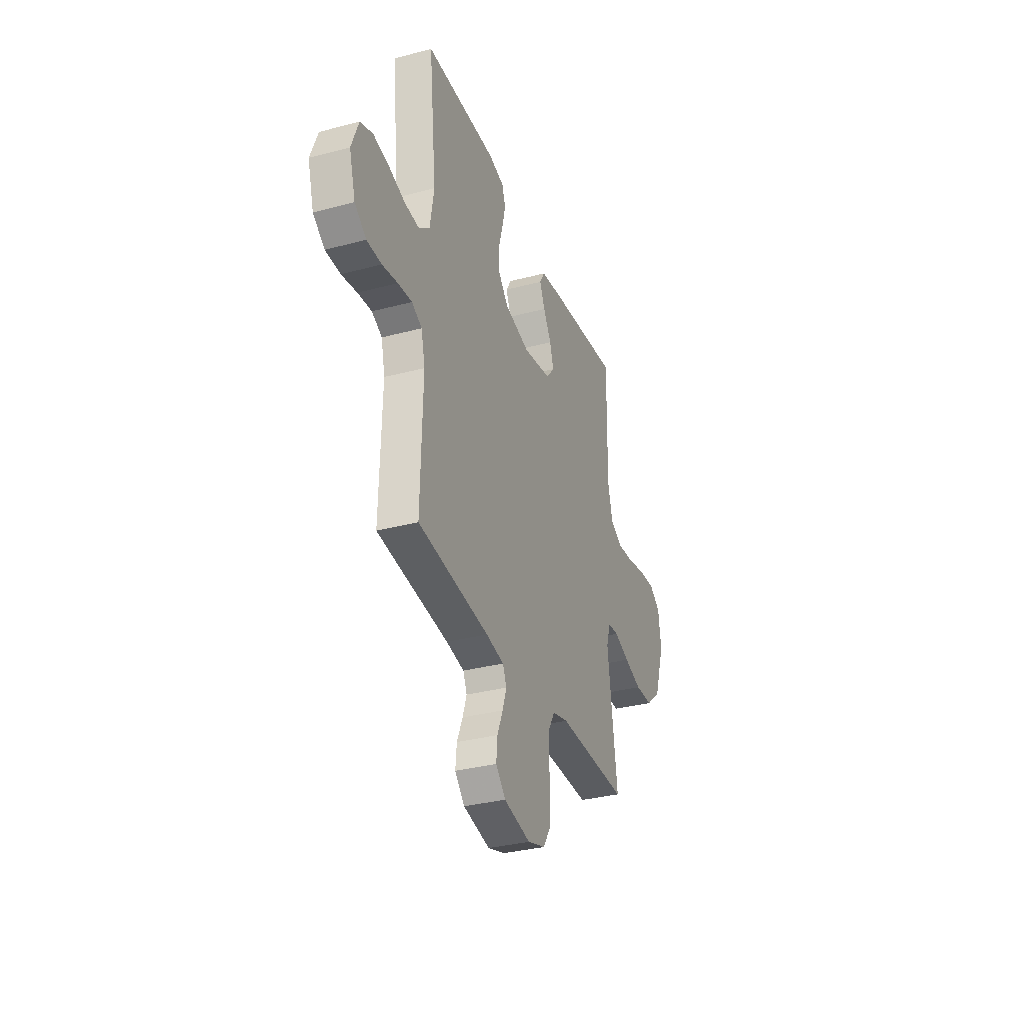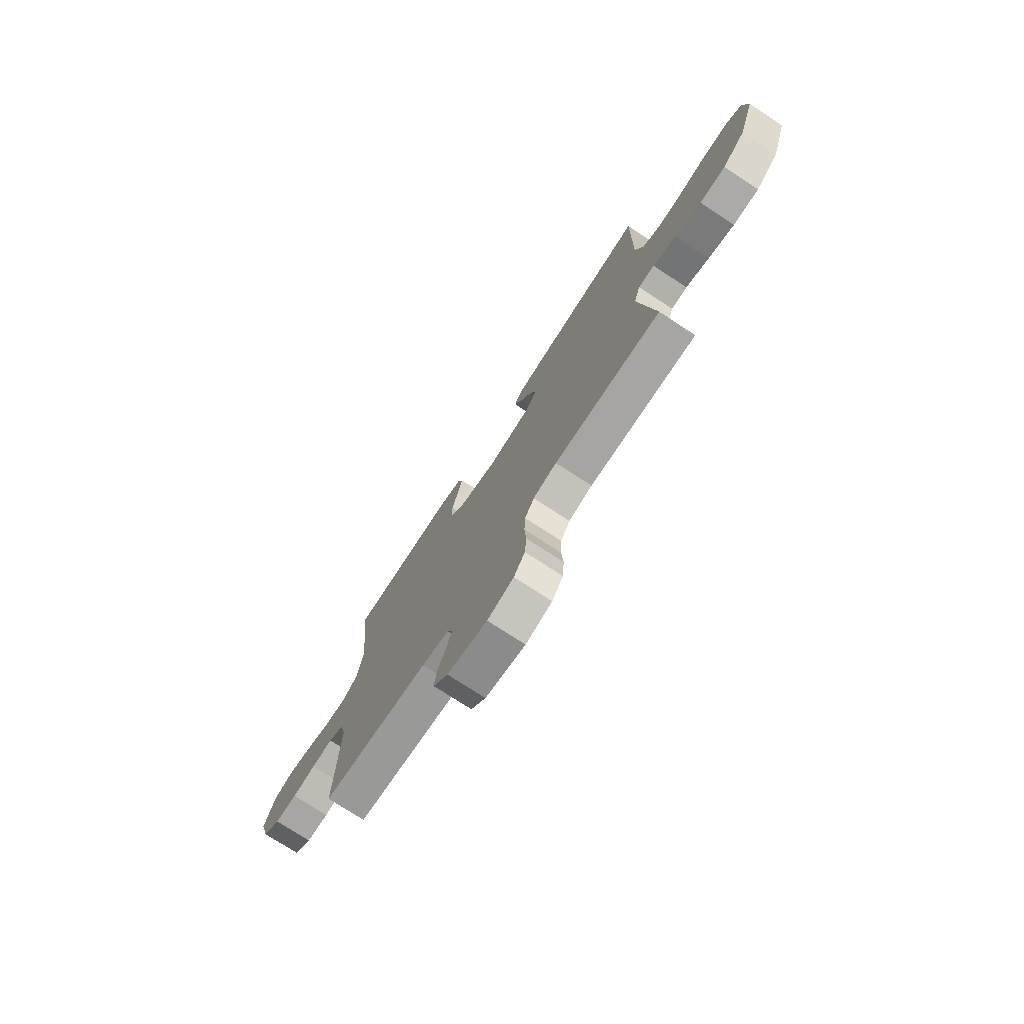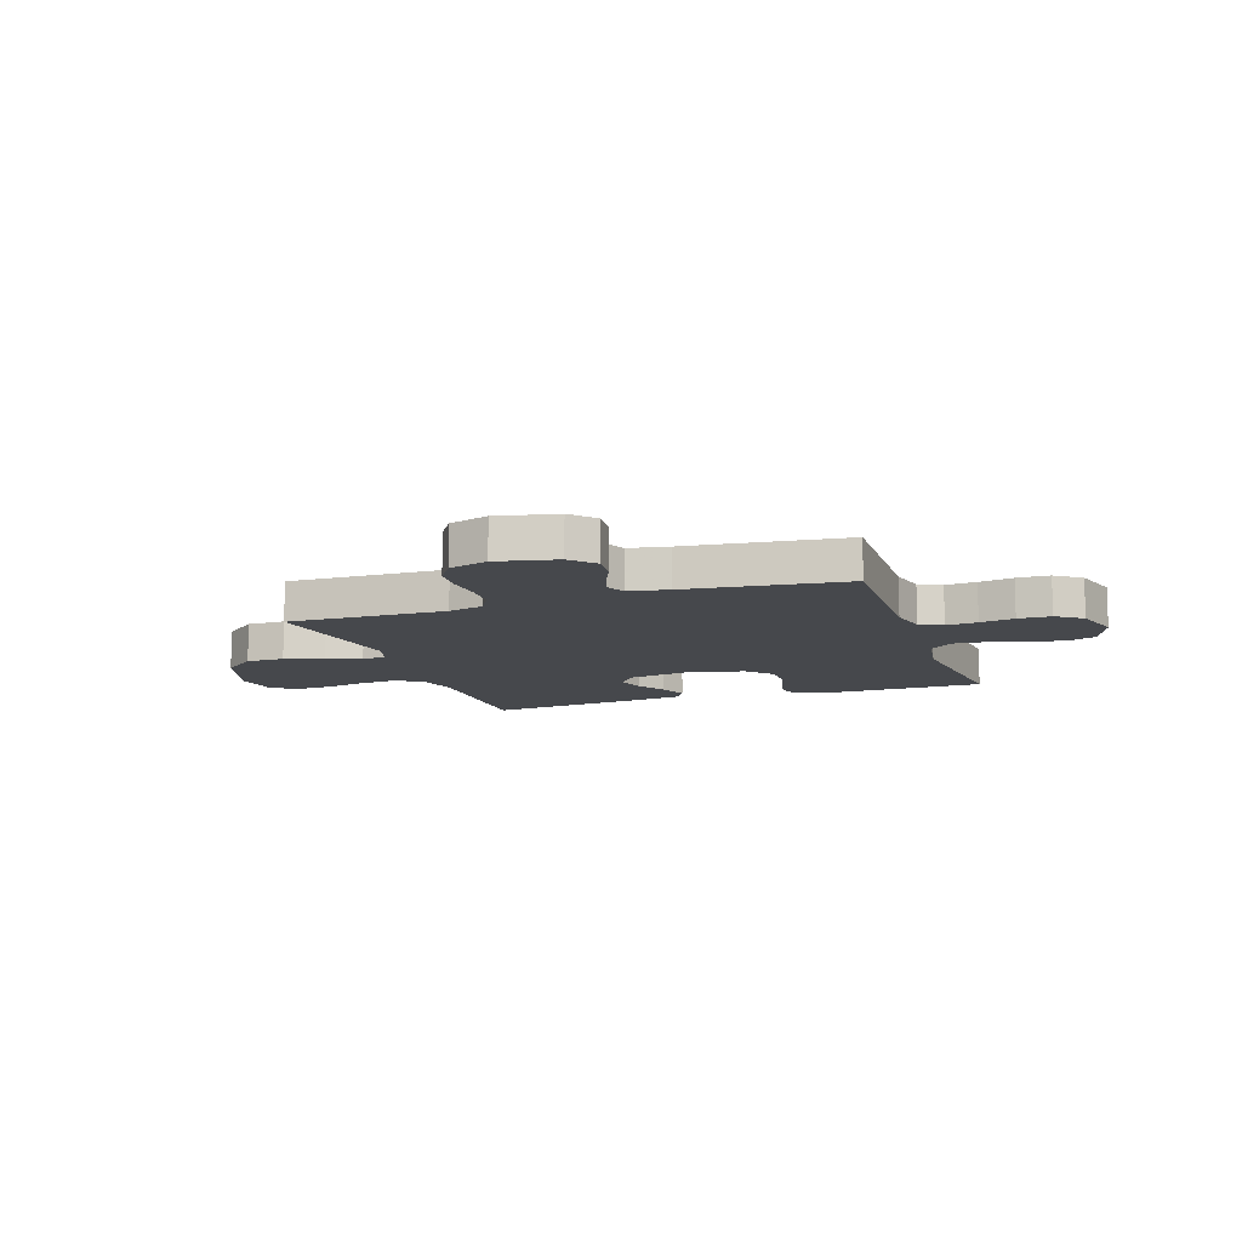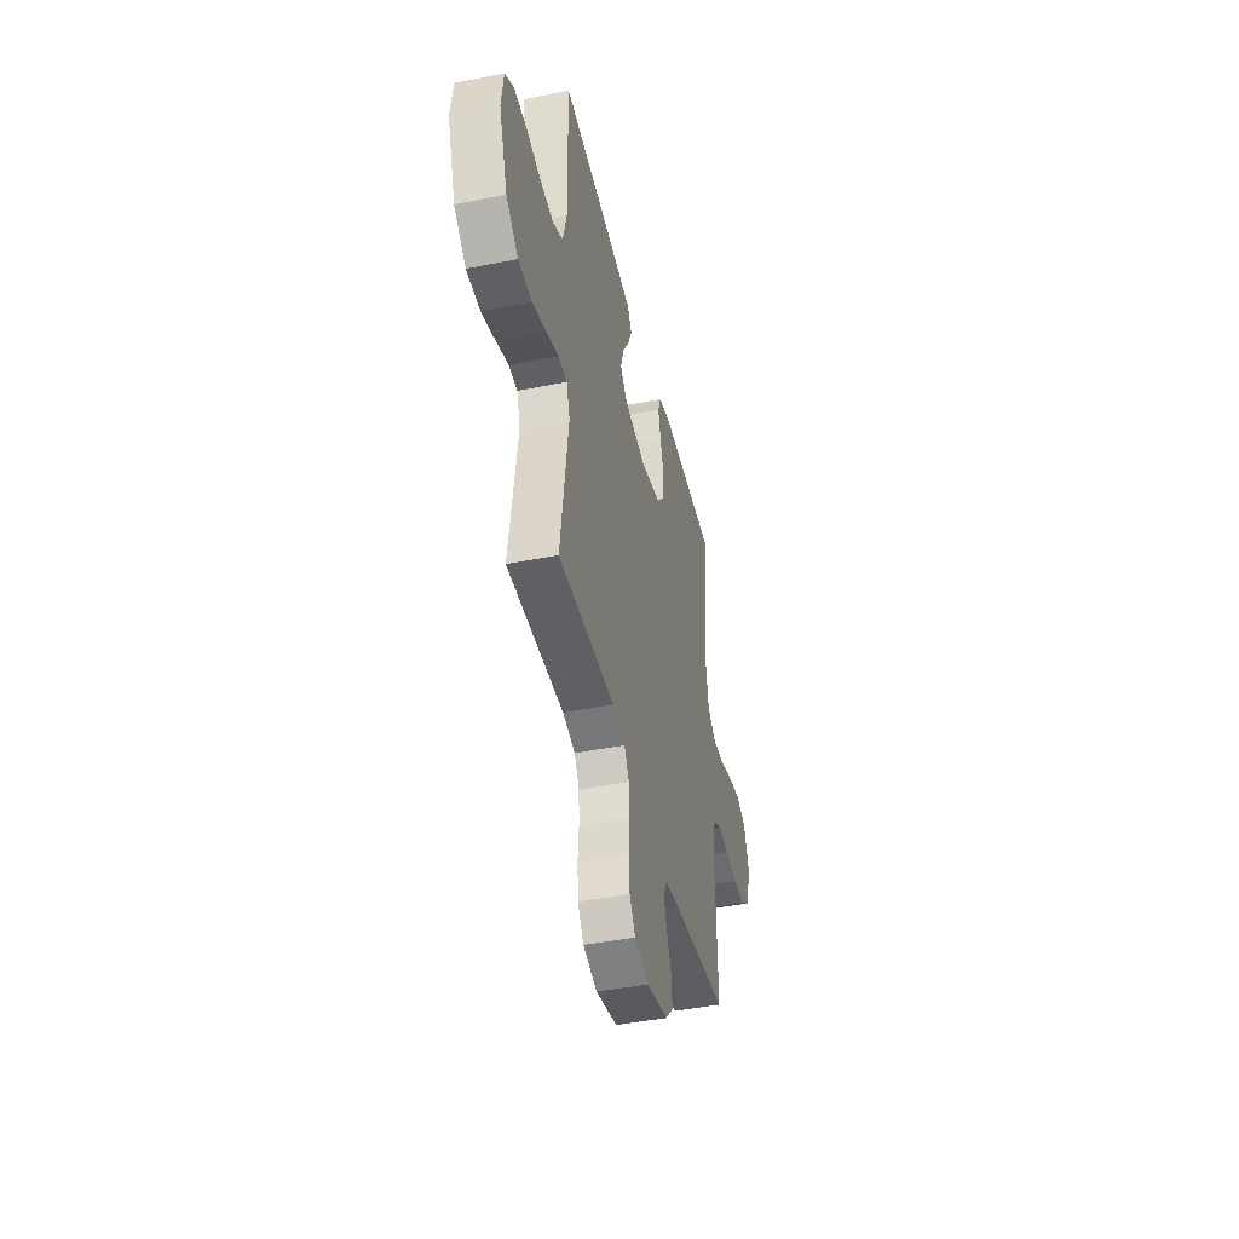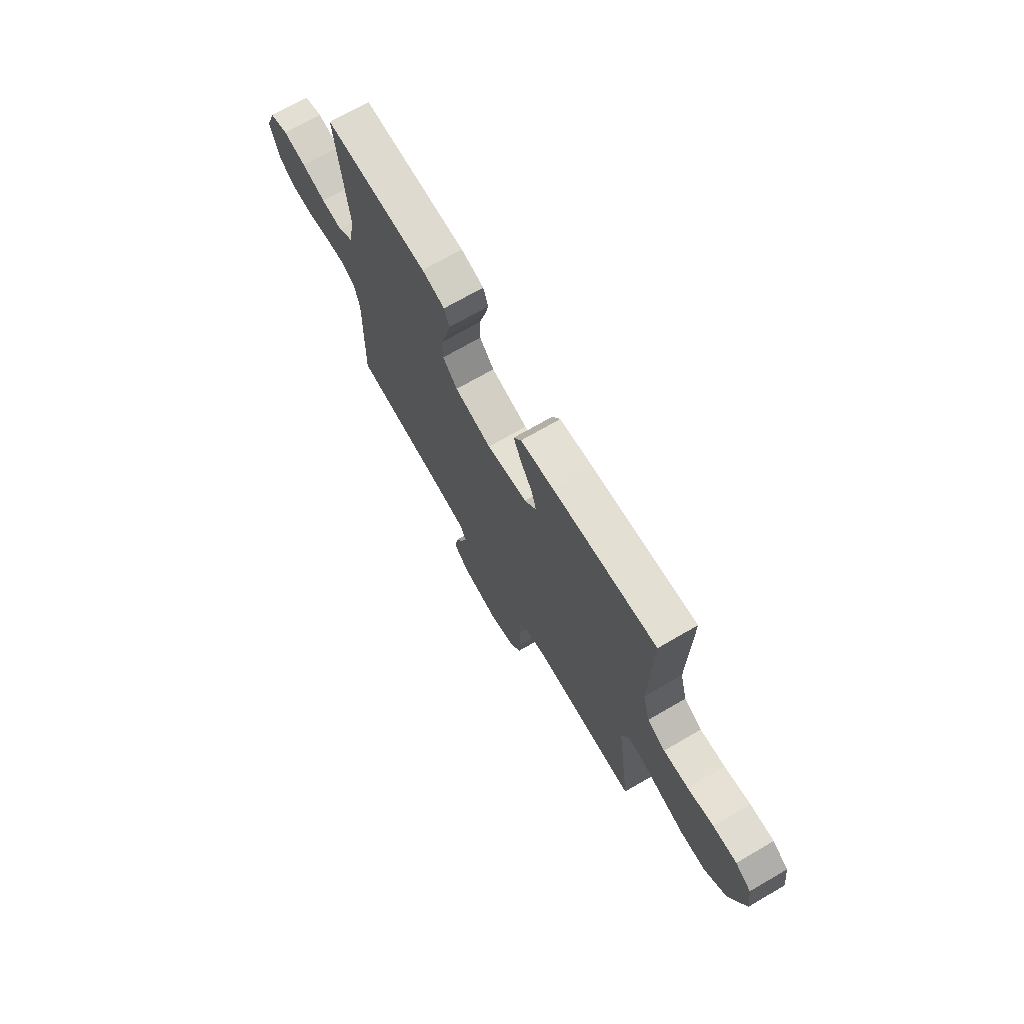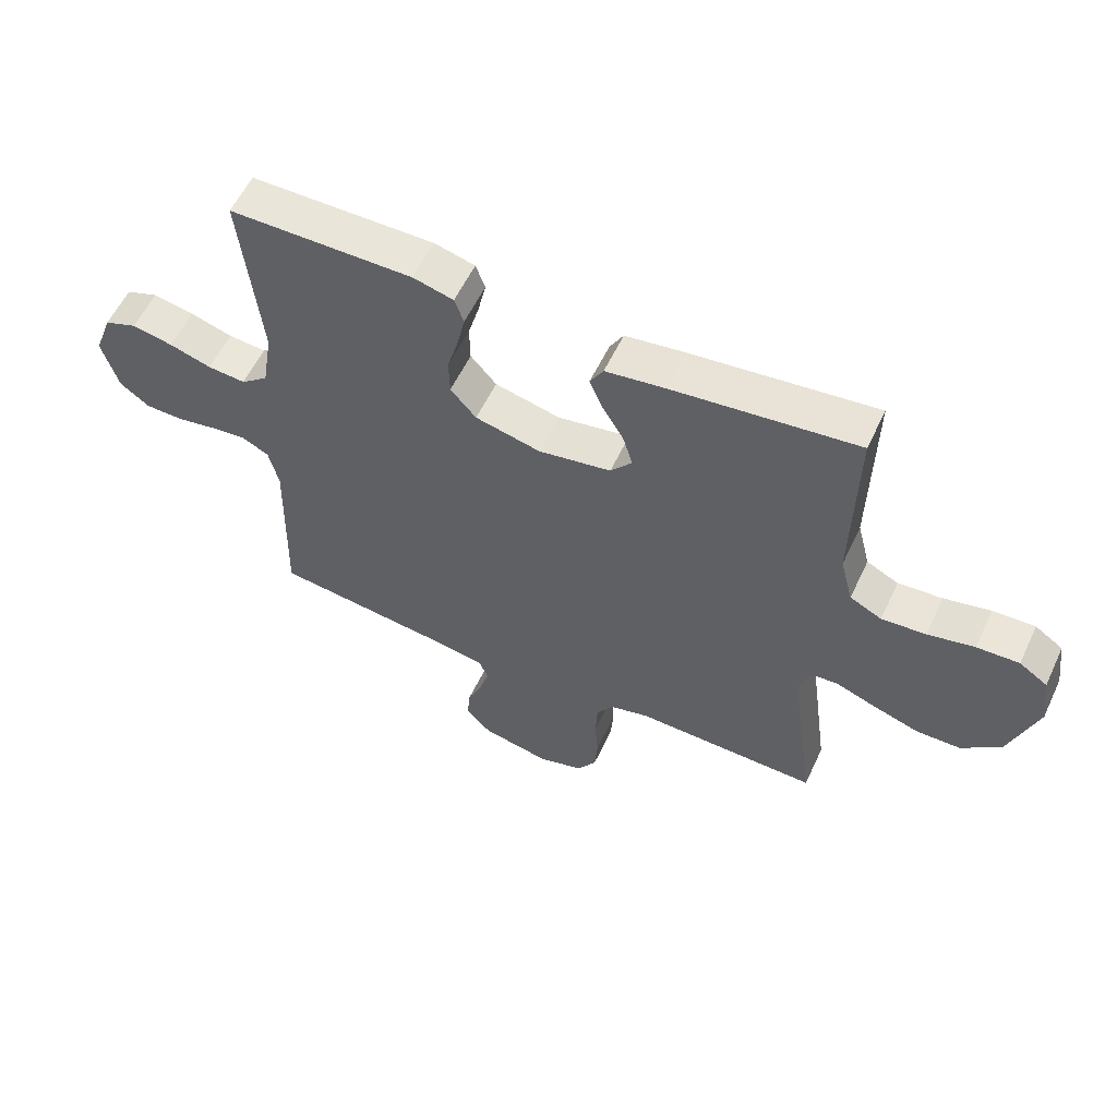
<metadata>
{"format":"obj","ext":"obj","renderer":"f3d","projection":"perspective","resolution":1024,"background":"white","views":[{"elev":-33.2,"azim":-70.0,"up":"+Z"},{"elev":-75.0,"azim":56.8,"up":"+Z"},{"elev":-11.3,"azim":-161.1,"up":"+Y"},{"elev":-43.6,"azim":103.3,"up":"+Z"},{"elev":71.0,"azim":59.9,"up":"+Z"},{"elev":57.6,"azim":25.1,"up":"+Z"}]}
</metadata>
<code>
v -0.5 0.07 0.5
v -0.2 0.07 0.503
v -0.134 0.07 0.486
v -0.119 0.07 0.444
v -0.132 0.07 0.386
v -0.15 0.07 0.322
v -0.149 0.07 0.261
v -0.107 0.07 0.213
v 0 0.07 0.188
v 0.118 0.07 0.209
v 0.153 0.07 0.251
v 0.137 0.07 0.305
v 0.103 0.07 0.362
v 0.081 0.07 0.413
v 0.103 0.07 0.451
v 0.2 0.07 0.465
v 0.5 0.07 0.5
v 0.495 0.07 0.2
v 0.516 0.07 0.119
v 0.568 0.07 0.093
v 0.64 0.07 0.099
v 0.716 0.07 0.116
v 0.785 0.07 0.119
v 0.831 0.07 0.088
v 0.843 0.07 0
v 0.798 0.07 -0.133
v 0.734 0.07 -0.187
v 0.661 0.07 -0.188
v 0.587 0.07 -0.164
v 0.522 0.07 -0.14
v 0.477 0.07 -0.143
v 0.459 0.07 -0.2
v 0.5 0.07 -0.5
v 0.2 0.07 -0.494
v 0.134 0.07 -0.511
v 0.108 0.07 -0.555
v 0.105 0.07 -0.616
v 0.11 0.07 -0.683
v 0.105 0.07 -0.745
v 0.074 0.07 -0.793
v 0 0.07 -0.816
v -0.113 0.07 -0.792
v -0.154 0.07 -0.748
v -0.149 0.07 -0.694
v -0.125 0.07 -0.637
v -0.108 0.07 -0.586
v -0.124 0.07 -0.549
v -0.2 0.07 -0.535
v -0.5 0.07 -0.5
v -0.492 0.07 -0.2
v -0.508 0.07 -0.131
v -0.551 0.07 -0.109
v -0.61 0.07 -0.115
v -0.675 0.07 -0.127
v -0.737 0.07 -0.126
v -0.786 0.07 -0.09
v -0.812 0.07 0
v -0.782 0.07 0.08
v -0.729 0.07 0.1
v -0.662 0.07 0.087
v -0.593 0.07 0.066
v -0.531 0.07 0.061
v -0.486 0.07 0.097
v -0.469 0.07 0.2
v -0.5 0 0.5
v -0.2 0 0.503
v -0.134 0 0.486
v -0.119 0 0.444
v -0.132 0 0.386
v -0.15 0 0.322
v -0.149 0 0.261
v -0.107 0 0.213
v 0 0 0.188
v 0.118 0 0.209
v 0.153 0 0.251
v 0.137 0 0.305
v 0.103 0 0.362
v 0.081 0 0.413
v 0.103 0 0.451
v 0.2 0 0.465
v 0.5 0 0.5
v 0.495 0 0.2
v 0.516 0 0.119
v 0.568 0 0.093
v 0.64 0 0.099
v 0.716 0 0.116
v 0.785 0 0.119
v 0.831 0 0.088
v 0.843 0 0
v 0.798 0 -0.133
v 0.734 0 -0.187
v 0.661 0 -0.188
v 0.587 0 -0.164
v 0.522 0 -0.14
v 0.477 0 -0.143
v 0.459 0 -0.2
v 0.5 0 -0.5
v 0.2 0 -0.494
v 0.134 0 -0.511
v 0.108 0 -0.555
v 0.105 0 -0.616
v 0.11 0 -0.683
v 0.105 0 -0.745
v 0.074 0 -0.793
v 0 0 -0.816
v -0.113 0 -0.792
v -0.154 0 -0.748
v -0.149 0 -0.694
v -0.125 0 -0.637
v -0.108 0 -0.586
v -0.124 0 -0.549
v -0.2 0 -0.535
v -0.5 0 -0.5
v -0.492 0 -0.2
v -0.508 0 -0.131
v -0.551 0 -0.109
v -0.61 0 -0.115
v -0.675 0 -0.127
v -0.737 0 -0.126
v -0.786 0 -0.09
v -0.812 0 0
v -0.782 0 0.08
v -0.729 0 0.1
v -0.662 0 0.087
v -0.593 0 0.066
v -0.531 0 0.061
v -0.486 0 0.097
v -0.469 0 0.2
f 59 60 61
f 58 59 61
f 57 58 61
f 56 57 61
f 55 56 61
f 54 55 61
f 53 54 61
f 52 53 61 62
f 51 52 62 63
f 48 49 50
f 51 63 64
f 50 51 64
f 48 50 64
f 47 48 64
f 43 44 45
f 42 43 45
f 41 42 45
f 40 41 45
f 39 40 45
f 38 39 45
f 37 38 45
f 36 37 45 46
f 35 36 46 47
f 32 33 34
f 35 47 64
f 34 35 64
f 32 34 64
f 31 32 64
f 28 29 30
f 27 28 30
f 26 27 30
f 25 26 30
f 24 25 30
f 23 24 30
f 22 23 30
f 21 22 30
f 20 21 30 31
f 16 17 18
f 15 16 18
f 14 15 18
f 13 14 18
f 12 13 18
f 11 12 18 19
f 19 20 31
f 11 19 31
f 10 11 31
f 4 5 6
f 3 4 6
f 2 3 6
f 1 2 6
f 64 1 6
f 64 6 7
f 9 10 31
f 8 9 31 64
f 7 8 64
f 125 124 123
f 125 123 122
f 125 122 121
f 125 121 120
f 125 120 119
f 125 119 118
f 125 118 117
f 126 125 117 116
f 127 126 116 115
f 114 113 112
f 128 127 115
f 128 115 114
f 128 114 112
f 128 112 111
f 109 108 107
f 109 107 106
f 109 106 105
f 109 105 104
f 109 104 103
f 109 103 102
f 109 102 101
f 110 109 101 100
f 111 110 100 99
f 98 97 96
f 128 111 99
f 128 99 98
f 128 98 96
f 128 96 95
f 94 93 92
f 94 92 91
f 94 91 90
f 94 90 89
f 94 89 88
f 94 88 87
f 94 87 86
f 94 86 85
f 95 94 85 84
f 82 81 80
f 82 80 79
f 82 79 78
f 82 78 77
f 82 77 76
f 83 82 76 75
f 95 84 83
f 95 83 75
f 95 75 74
f 70 69 68
f 70 68 67
f 70 67 66
f 70 66 65
f 70 65 128
f 71 70 128
f 95 74 73
f 128 95 73 72
f 128 72 71
f 1 65 66 2
f 2 66 67 3
f 3 67 68 4
f 4 68 69 5
f 5 69 70 6
f 6 70 71 7
f 7 71 72 8
f 8 72 73 9
f 9 73 74 10
f 10 74 75 11
f 11 75 76 12
f 12 76 77 13
f 13 77 78 14
f 14 78 79 15
f 15 79 80 16
f 16 80 81 17
f 17 81 82 18
f 18 82 83 19
f 19 83 84 20
f 20 84 85 21
f 21 85 86 22
f 22 86 87 23
f 23 87 88 24
f 24 88 89 25
f 25 89 90 26
f 26 90 91 27
f 27 91 92 28
f 28 92 93 29
f 29 93 94 30
f 30 94 95 31
f 31 95 96 32
f 32 96 97 33
f 33 97 98 34
f 34 98 99 35
f 35 99 100 36
f 36 100 101 37
f 37 101 102 38
f 38 102 103 39
f 39 103 104 40
f 40 104 105 41
f 41 105 106 42
f 42 106 107 43
f 43 107 108 44
f 44 108 109 45
f 45 109 110 46
f 46 110 111 47
f 47 111 112 48
f 48 112 113 49
f 49 113 114 50
f 50 114 115 51
f 51 115 116 52
f 52 116 117 53
f 53 117 118 54
f 54 118 119 55
f 55 119 120 56
f 56 120 121 57
f 57 121 122 58
f 58 122 123 59
f 59 123 124 60
f 60 124 125 61
f 61 125 126 62
f 62 126 127 63
f 63 127 128 64
f 64 128 65 1

</code>
